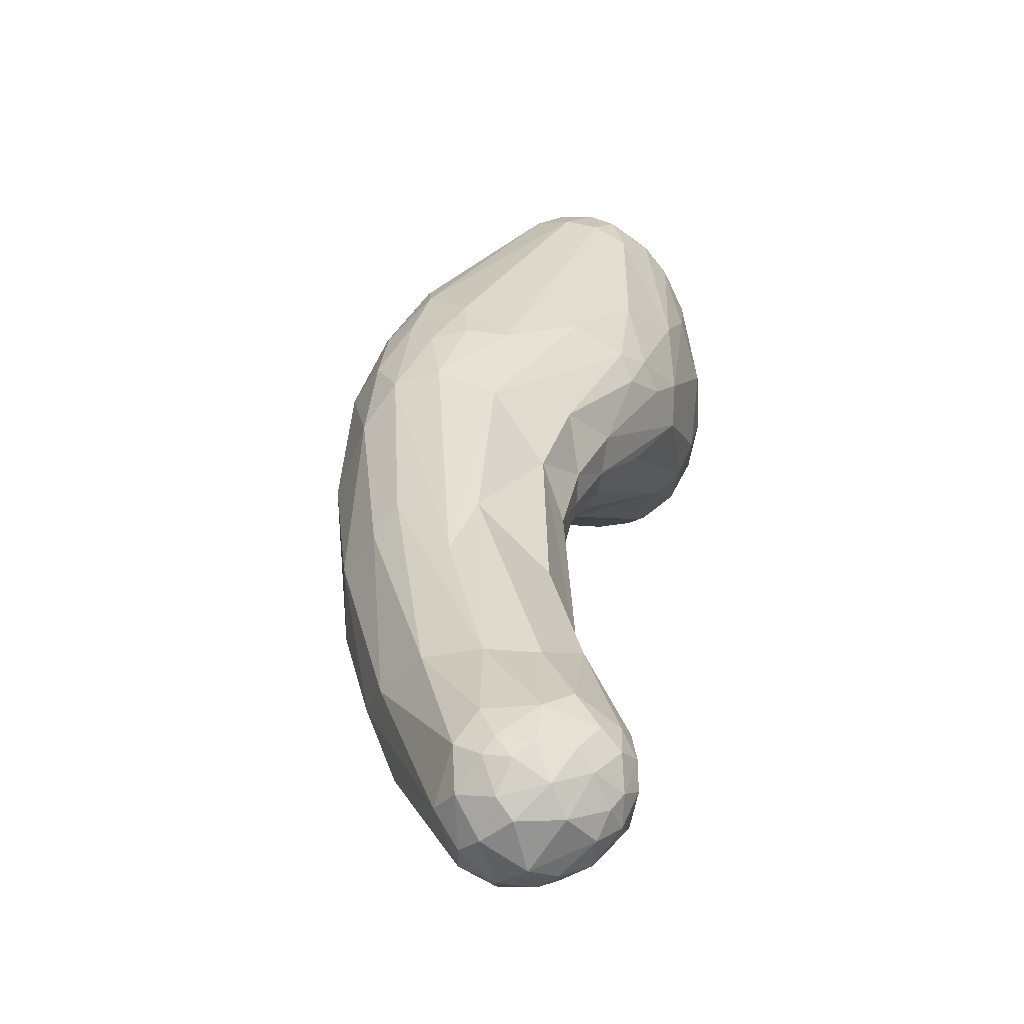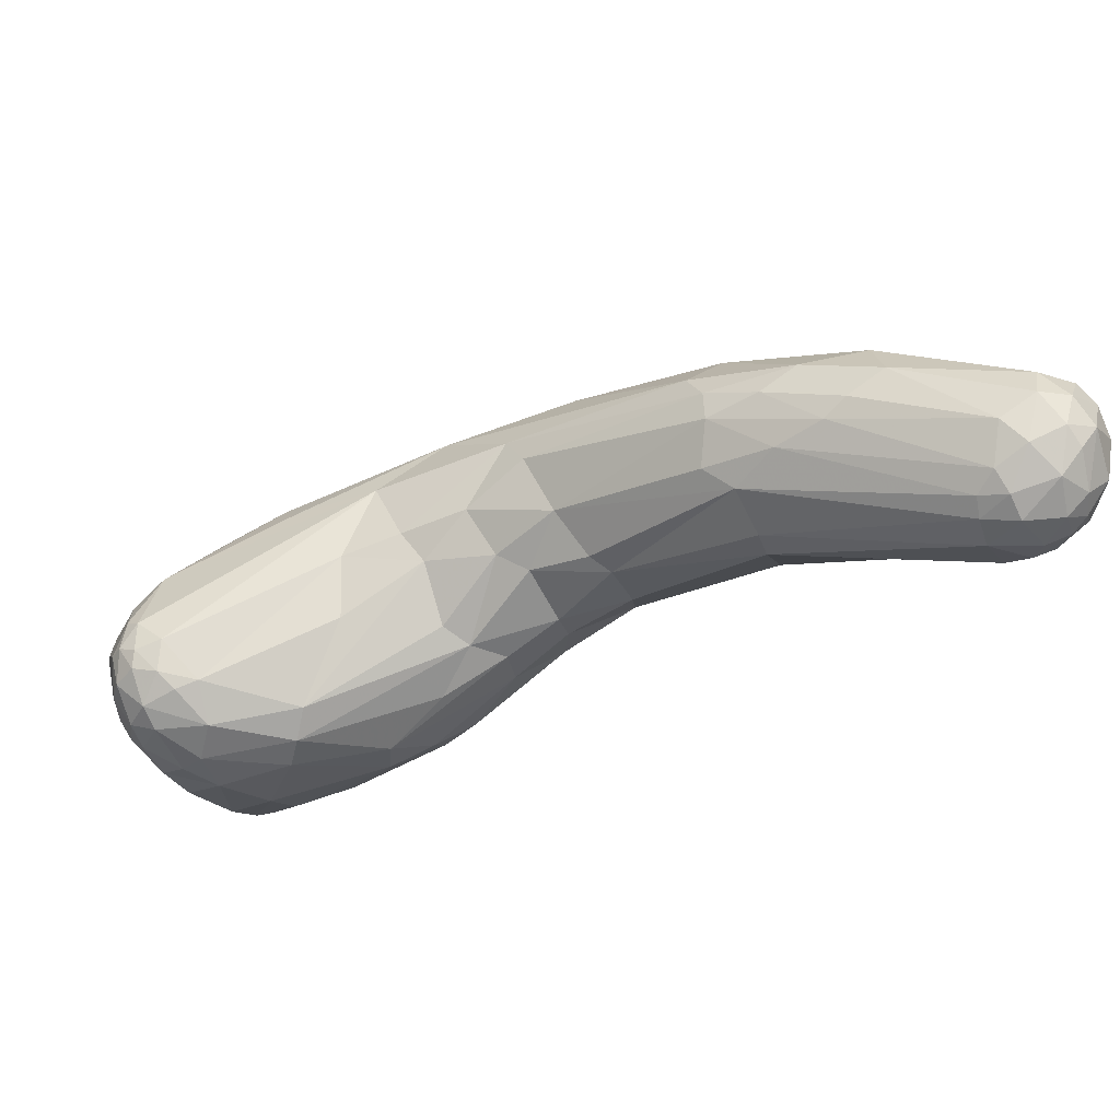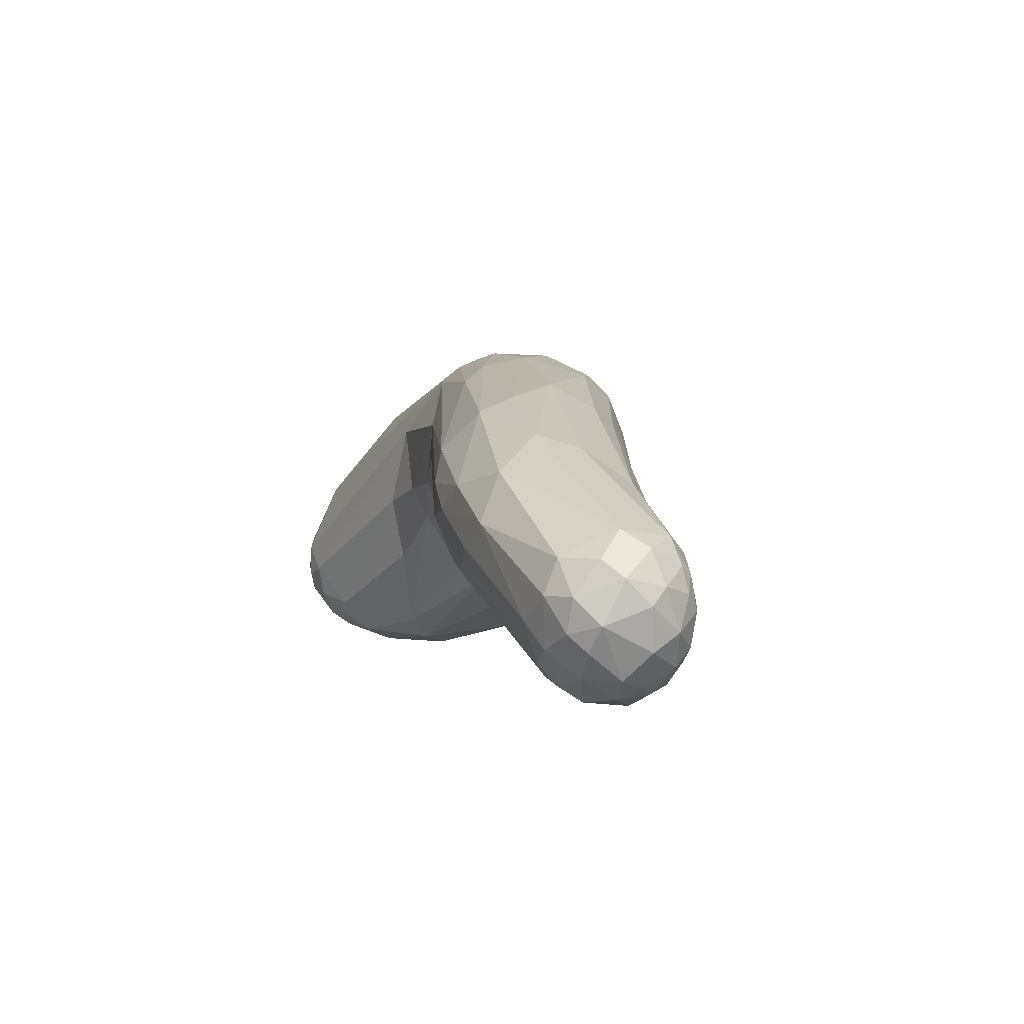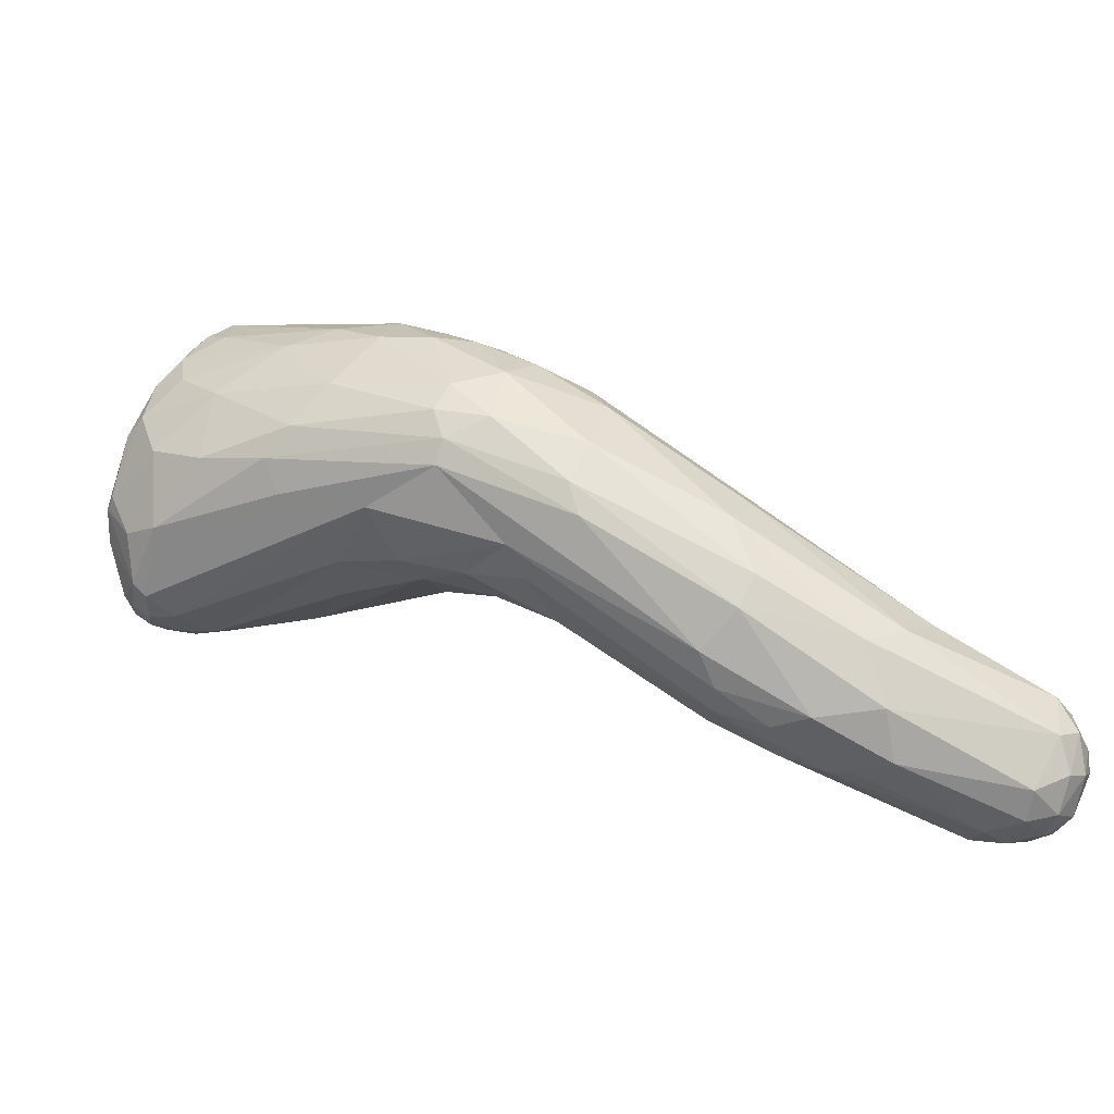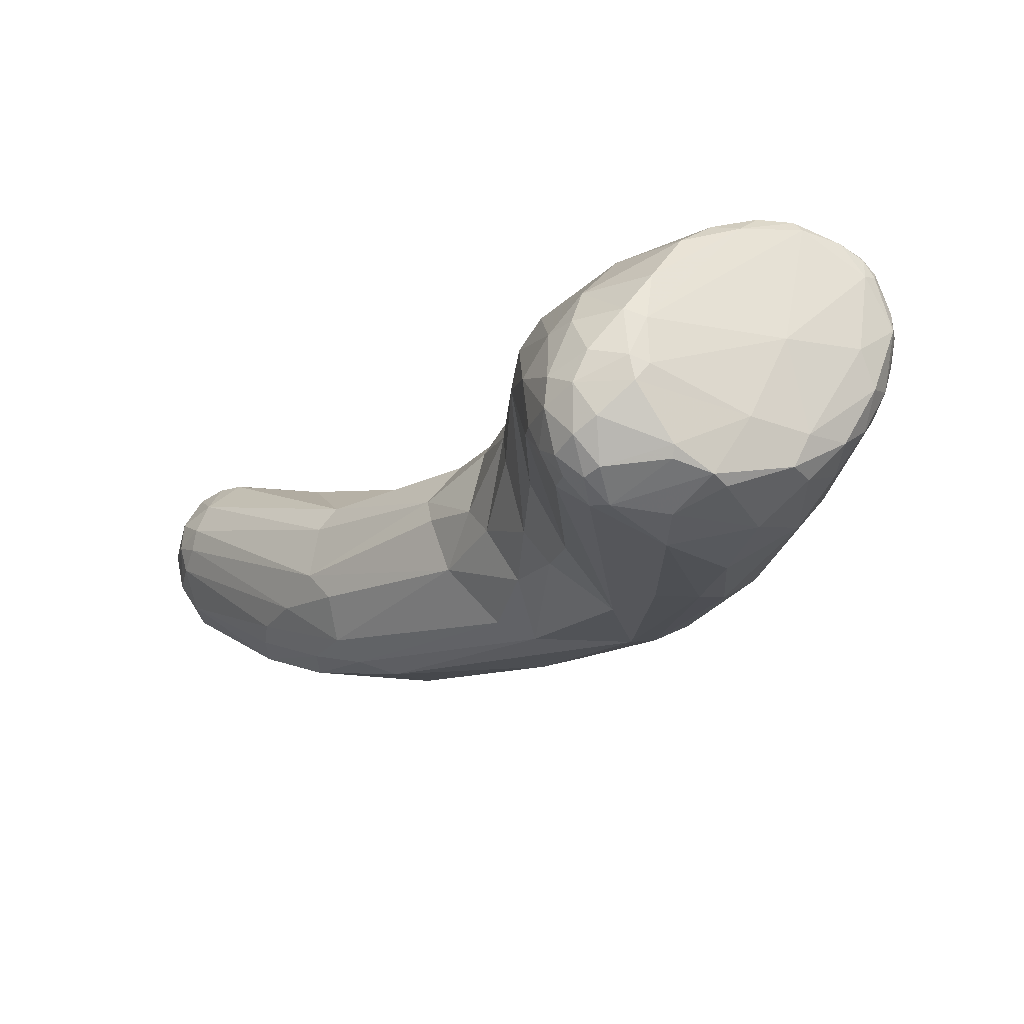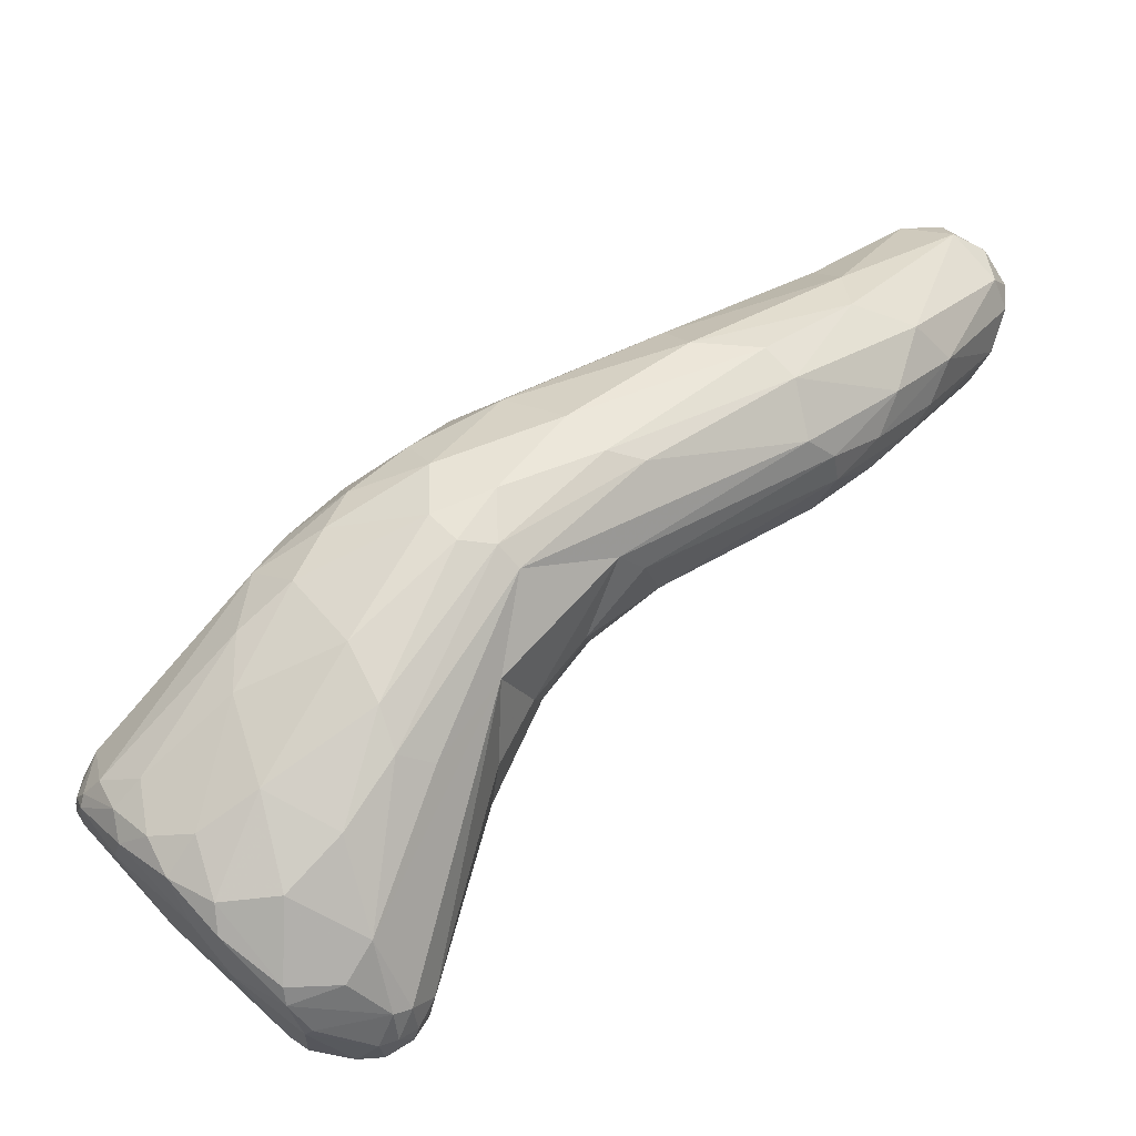
<metadata>
{"format":"obj","ext":"obj","renderer":"f3d","projection":"perspective","resolution":1024,"background":"white","views":[{"elev":72.1,"azim":98.6,"up":"+Y"},{"elev":-36.2,"azim":75.4,"up":"+Z"},{"elev":2.3,"azim":125.2,"up":"+Z"},{"elev":47.4,"azim":71.6,"up":"+Z"},{"elev":-72.7,"azim":-139.4,"up":"+Y"},{"elev":-39.0,"azim":5.7,"up":"+Y"}]}
</metadata>
<code>
o Generated_Mesh_From_X3D
v -22.28 1320 115.8
v -22.42 1319 116.3
v -21.95 1320 115.8
v -20.95 1319 114.3
v -21.97 1323 119.3
v -21.03 1323 117.3
v -23.46 1320 118.3
v -23.83 1320 119.8
v -23.84 1320 119.8
v -23.3 1321 118.3
v -23.41 1319 120.3
v -22.09 1323 121.3
v -22.32 1321 123.3
v -23.84 1320 120.8
v -23.73 1319 120.8
v -23.3 1321 121.8
v -23.19 1319 122.8
v -22.75 1318 123.3
v -22.55 1318 123.8
v -20.95 1316 122.3
v -21.45 1318 124.9
v -16.95 1320 112.7
v -17.45 1316 111.9
v -20.08 1318 113.8
v -18.95 1318 112.8
v -18.52 1313 118.8
v -20.21 1315 124.3
v -16.5 1311 122.8
v -18.92 1317 126.3
v -20.45 1316 125.2
v -18.45 1314 125.5
v -17.45 1312 124.8
v -13.95 1318 111
v -15.45 1313 111.8
v -13.45 1311 111.8
v -14.45 1328 116.3
v -14.95 1324 113.5
v -14.12 1311 112.8
v -12.95 1309 114.3
v -14.95 1310 119.8
v -14.95 1310 123.3
v -14.95 1311 124.6
v -15.82 1314 126.3
v -13.45 1328 129.1
v -13.95 1324 129.4
v -13.95 1320 128.9
v -10.45 1325 112.6
v -8.949 1319 110.8
v -11.95 1315 110.5
v -9.449 1313 110.7
v -10.95 1312 110.8
v -10.95 1310 111.9
v -9.449 1309 112.5
v -9.949 1331 116.3
v -10.42 1329 114.8
v -8.949 1328 113.7
v -12.45 1309 113.3
v -11.95 1308 114.3
v -9.449 1308 114.3
v -11.04 1332 119.3
v -11.95 1307 120.3
v -11.45 1307 117.8
v -10.95 1307 118.3
v -8.556 1335 123.3
v -11.95 1308 121.3
v -8.949 1308 120.8
v -10.78 1333 126.3
v -12.45 1315 127.7
v -11.45 1311 124.9
v -8.949 1333 129.3
v -12.04 1330 128.8
v -10.95 1326 130.7
v -9.449 1329 131.1
v -7.949 1325 112.4
v -6.949 1319 111.4
v -6.949 1313 111.6
v -8.449 1310 111.8
v -7.449 1309 112.7
v -8.449 1330 115.4
v -5.219 1319 112.8
v -5.949 1311 113.3
v -5.766 1310 114.3
v -5.32 1312 113.8
v -5.18 1310 116.3
v -7.949 1308 114.3
v -7.949 1307 116.3
v -6.949 1308 116.3
v -6.449 1308 114.6
v -6.047 1308 115.8
v -6.949 1308 118.3
v -6.072 1308 117.8
v -7.449 1310 122.3
v -8.449 1335 125.8
v -7.449 1335 127.8
v -8.449 1313 126.4
v -5.772 1317 127.8
v -5.344 1334 130.8
v -8.449 1332 130.8
v -7.949 1322 130.6
v -6.449 1319 129.3
v -3.949 1332 116.3
v -1.949 1331 116.4
v -4.449 1327 114.4
v -1.449 1328 116.5
v -3.949 1335 118.8
v -0.9492 1327 117.3
v -2.297 1320 117.8
v -3.449 1338 123.3
v -1.449 1320 121.8
v -4.449 1338 126.8
v -0.75 1322 126.8
v -3.949 1317 126.3
v -3.449 1337 129.3
v -3.949 1332 132.1
v -3.866 1328 132.3
v -2.449 1327 131.9
v 0.5508 1338 119.8
v -0.4492 1334 117.7
v 1.051 1333 117.6
v 3.109 1329 120.3
v 3.258 1327 123.3
v 0.4766 1323 122.8
v 0.6875 1325 120.8
v -0.4492 1337 130.6
v 3.051 1335 131.8
v -0.4492 1330 132.2
v -0.4492 1327 131.4
v 0.5508 1326 130.3
v 3.551 1337 118.1
v 6.051 1335 118.1
v 6.335 1334 118.8
v 3.551 1331 119.1
v 5.551 1345 122.8
v 7.051 1332 121.3
v 6.051 1344 127.3
v 6.551 1330 125.3
v 5.328 1329 127.3
v 5.051 1333 131.2
v 7.051 1333 130.1
v 9.051 1345 118.3
v 9.12 1347 123.8
v 8.051 1344 128.3
v 9.551 1341 129.8
v 14.55 1350 115.7
v 12.55 1343 116.1
v 14.05 1342 116.3
v 15.05 1340 128.1
v 13.55 1341 129
v 18.36 1356 115.8
v 19.49 1358 117.3
v 15.73 1353 117.8
v 19.05 1341 118.8
v 15.55 1338 119.3
v 16.05 1340 117.8
v 16.05 1354 120.8
v 16.55 1352 123.9
v 16.94 1338 123.8
v 17.05 1338 121.8
v 19.53 1340 122.3
v 18.05 1349 125.9
v 18.46 1346 126.8
v 15.55 1337 125.8
v 19.55 1354 112.7
v 20.95 1355 112.3
v 22.55 1355 112
v 23.05 1357 112.7
v 21.55 1352 112.1
v 23.05 1351 112.7
v 20.05 1357 114.3
v 21.55 1359 115.3
v 22.55 1358 114.3
v 19.63 1356 113.3
v 21.05 1357 113.1
v 20.05 1357 120.3
v 21.55 1359 117.3
v 21.55 1359 119.3
v 22.55 1359 118.3
v 22.55 1359 119.8
v 21.55 1343 119.3
v 22.69 1344 120.3
v 22.05 1358 121.3
v 22.05 1346 124.6
v 20.72 1342 123.8
v 24.05 1353 112.2
v 24.55 1356 112.5
v 23.55 1359 116.3
v 24.05 1357 113.2
v 25.05 1359 115.3
v 25.55 1357 113.7
v 26.45 1355 113.8
v 27.32 1356 115.3
v 24.05 1351 113.4
v 25.05 1352 113.1
v 25.55 1351 114.3
v 27.05 1353 115.3
v 24.55 1359 118.8
v 25.55 1359 117.8
v 26.55 1358 119.3
v 26.9 1356 120.3
v 27.49 1357 116.8
v 27.25 1354 120.3
v 26.84 1351 116.8
v 24.55 1358 120.8
v 25.05 1356 121.8
v 23.92 1346 121.8
v 27.86 1355 116.3
v 28.03 1355 118.3
v 27.87 1353 118.3
v 0.5508 1338 119.8
v 9.051 1345 118.3
f 10 6 3
f 3 6 37
f 7 10 1
f 1 2 7
f 1 10 3
f 1 24 2
f 1 3 4
f 24 1 4
f 3 37 4
f 10 8 5
f 8 12 5
f 5 6 10
f 10 7 8
f 7 9 8
f 9 14 8
f 9 15 14
f 2 11 7
f 7 11 9
f 15 9 11
f 11 2 26
f 16 13 12
f 16 12 8
f 15 17 14
f 14 17 16
f 15 18 17
f 8 14 16
f 13 16 17
f 15 11 18
f 17 19 13
f 17 18 19
f 19 18 30
f 30 21 19
f 30 18 27
f 13 19 21
f 18 20 27
f 11 20 18
f 26 20 11
f 44 13 21
f 25 23 24
f 24 23 34
f 34 38 24
f 37 6 36
f 4 37 22
f 24 4 25
f 25 4 22
f 2 24 38
f 38 39 26
f 6 5 60
f 36 6 60
f 2 38 26
f 26 28 20
f 28 27 20
f 28 32 27
f 41 32 28
f 13 71 12
f 44 71 13
f 30 29 21
f 30 27 31
f 30 31 29
f 27 32 31
f 29 31 46
f 43 31 32
f 46 31 43
f 22 33 25
f 33 22 47
f 33 23 25
f 33 47 48
f 35 34 49
f 33 49 23
f 23 49 34
f 34 35 38
f 35 57 38
f 55 37 36
f 22 37 47
f 57 39 38
f 39 57 58
f 26 40 28
f 39 40 26
f 64 5 12
f 40 41 28
f 32 41 42
f 65 42 41
f 68 42 69
f 69 42 65
f 40 61 41
f 65 41 61
f 12 71 67
f 45 21 29
f 45 29 46
f 43 68 46
f 32 42 43
f 42 68 43
f 44 21 45
f 44 45 72
f 72 45 46
f 56 74 47
f 74 48 47
f 48 49 33
f 49 50 51
f 48 50 49
f 49 51 35
f 52 35 51
f 52 57 35
f 57 52 53
f 51 77 52
f 77 53 52
f 51 50 77
f 53 77 78
f 60 54 36
f 55 36 54
f 79 55 54
f 47 37 55
f 56 47 55
f 55 79 56
f 58 57 53
f 40 39 58
f 58 62 40
f 58 53 59
f 62 58 59
f 53 78 85
f 59 53 85
f 86 62 59
f 40 62 61
f 62 63 61
f 90 61 63
f 66 61 90
f 67 64 12
f 60 5 64
f 66 65 61
f 69 65 66
f 69 66 92
f 67 93 64
f 70 67 71
f 67 70 94
f 68 69 95
f 95 100 68
f 70 71 98
f 98 44 73
f 71 44 98
f 72 73 44
f 115 73 72
f 72 99 115
f 72 46 99
f 68 99 46
f 75 48 74
f 48 75 50
f 75 76 50
f 76 75 80
f 76 77 50
f 76 78 77
f 105 79 54
f 79 105 101
f 101 56 79
f 56 101 74
f 74 103 75
f 74 102 103
f 80 83 76
f 78 88 85
f 78 76 81
f 81 82 78
f 82 88 78
f 81 76 83
f 81 83 82
f 84 82 83
f 88 82 89
f 89 82 84
f 84 91 89
f 83 109 84
f 85 86 59
f 86 63 62
f 87 86 85
f 88 87 85
f 88 89 87
f 87 89 91
f 60 108 54
f 105 54 108
f 92 91 111
f 111 91 84
f 111 84 109
f 86 90 63
f 92 66 90
f 87 90 86
f 87 91 90
f 92 90 91
f 60 64 108
f 110 108 64
f 111 112 92
f 92 95 69
f 110 64 93
f 94 93 67
f 94 110 93
f 128 127 96
f 95 92 96
f 95 96 100
f 112 96 92
f 112 128 96
f 97 70 98
f 114 98 73
f 98 114 97
f 115 114 73
f 99 116 115
f 99 68 100
f 116 99 100
f 96 127 100
f 74 101 102
f 101 118 102
f 102 104 103
f 103 104 75
f 80 75 104
f 104 106 80
f 118 105 117
f 209 105 108
f 101 105 118
f 118 119 102
f 123 80 106
f 120 106 104
f 107 123 109
f 80 107 83
f 83 107 109
f 111 109 122
f 113 110 94
f 113 141 110
f 111 122 137
f 112 111 128
f 113 94 70
f 97 113 70
f 135 113 124
f 97 114 124
f 113 97 124
f 114 125 124
f 126 114 115
f 114 126 125
f 116 126 115
f 127 116 100
f 127 126 116
f 126 127 138
f 129 118 117
f 118 129 119
f 119 104 102
f 119 132 104
f 132 120 104
f 123 106 120
f 120 121 123
f 123 107 80
f 141 133 108
f 108 110 141
f 122 123 121
f 121 137 122
f 122 109 123
f 137 128 111
f 124 125 143
f 126 138 125
f 127 128 139
f 139 138 127
f 117 145 129
f 130 132 119
f 129 130 119
f 131 132 130
f 154 131 130
f 132 134 120
f 108 133 209
f 209 133 140
f 140 133 151
f 120 134 121
f 121 134 136
f 141 113 135
f 135 124 142
f 124 143 142
f 121 136 137
f 148 143 125
f 138 148 125
f 138 139 147
f 147 148 138
f 151 133 155
f 144 140 151
f 145 117 210
f 145 130 129
f 146 154 130
f 134 132 131
f 141 155 133
f 134 158 136
f 142 160 156
f 128 137 162
f 162 139 128
f 147 139 162
f 210 144 145
f 146 130 145
f 154 134 131
f 153 134 154
f 134 153 158
f 155 141 135
f 155 135 156
f 157 162 137
f 143 160 142
f 135 142 156
f 143 161 160
f 148 161 143
f 150 149 151
f 149 172 144
f 149 144 151
f 144 172 163
f 163 145 144
f 150 151 155
f 152 153 154
f 153 152 158
f 179 158 152
f 192 152 154
f 158 157 136
f 162 157 183
f 159 158 179
f 158 159 157
f 157 159 183
f 136 157 137
f 161 148 147
f 147 162 183
f 166 171 187
f 164 163 172
f 167 145 163
f 146 145 167
f 164 167 163
f 165 167 164
f 164 166 165
f 165 184 167
f 166 187 185
f 165 166 185
f 165 185 184
f 184 168 167
f 169 172 149
f 169 170 173
f 170 169 150
f 150 169 149
f 171 173 170
f 150 175 170
f 166 173 171
f 171 170 186
f 186 170 175
f 164 172 173
f 172 169 173
f 166 164 173
f 168 146 167
f 168 154 146
f 192 154 168
f 152 192 194
f 150 155 174
f 175 150 176
f 176 150 174
f 174 181 176
f 177 175 176
f 178 176 181
f 177 176 178
f 196 177 178
f 186 175 177
f 186 177 196
f 194 179 152
f 156 160 181
f 204 181 160
f 174 156 181
f 156 174 155
f 160 161 204
f 182 183 205
f 204 161 182
f 159 179 180
f 180 205 159
f 159 205 183
f 161 147 182
f 182 147 183
f 190 184 185
f 184 193 168
f 193 184 190
f 188 171 186
f 197 188 186
f 188 187 171
f 188 197 200
f 188 189 187
f 188 200 189
f 187 189 185
f 189 190 185
f 190 195 193
f 190 189 191
f 189 200 191
f 191 206 190
f 206 195 190
f 206 208 195
f 193 192 168
f 193 194 192
f 195 194 193
f 194 195 202
f 203 196 178
f 197 186 196
f 198 200 197
f 197 196 198
f 196 203 198
f 199 207 198
f 203 199 198
f 198 207 200
f 199 204 201
f 199 201 207
f 205 201 182
f 208 201 205
f 195 208 202
f 208 205 202
f 180 179 202
f 202 179 194
f 180 202 205
f 203 178 181
f 181 204 203
f 204 199 203
f 182 201 204
f 206 191 200
f 200 207 206
f 207 201 208
f 206 207 208

</code>
